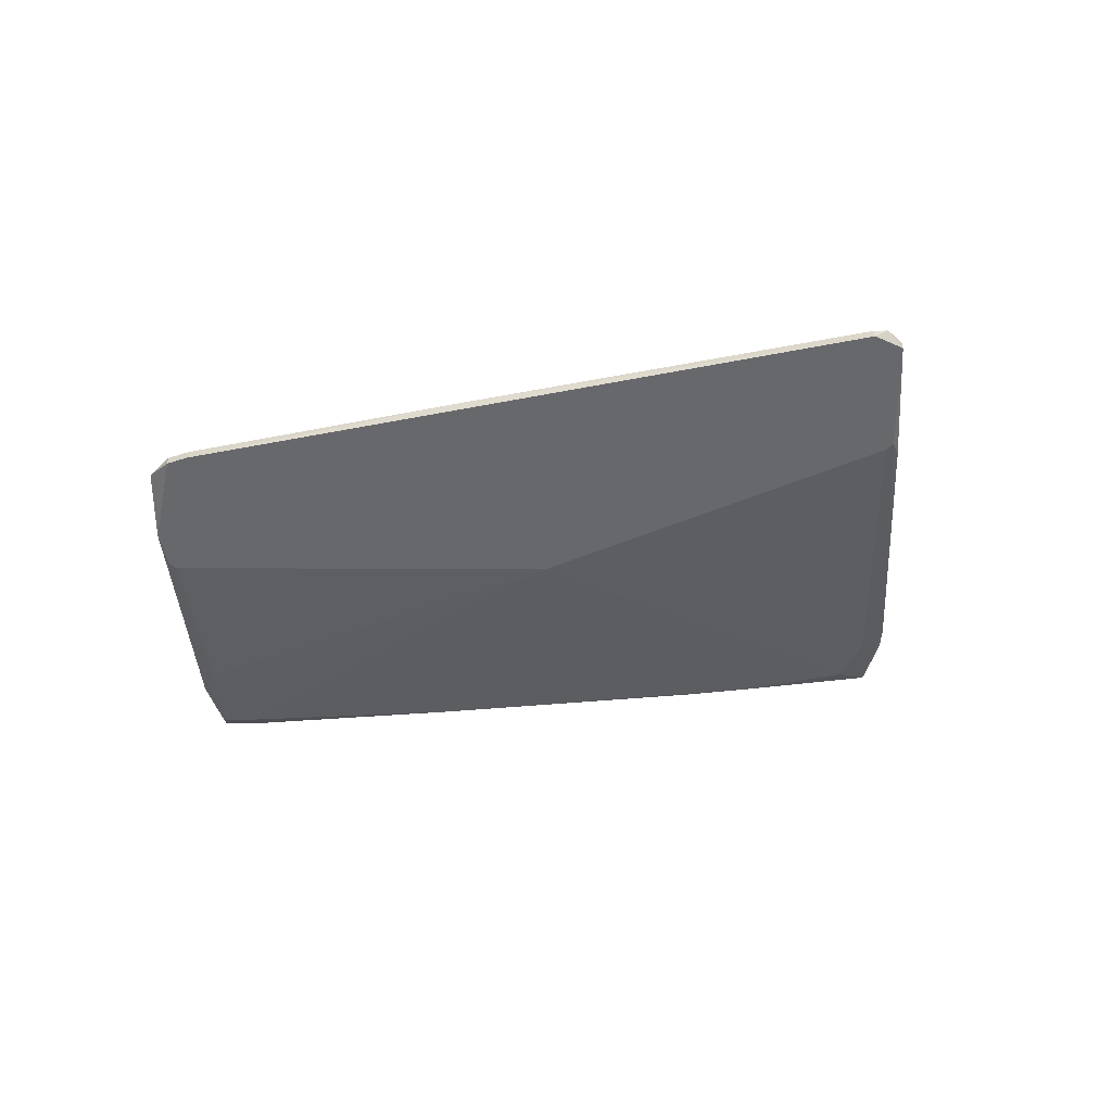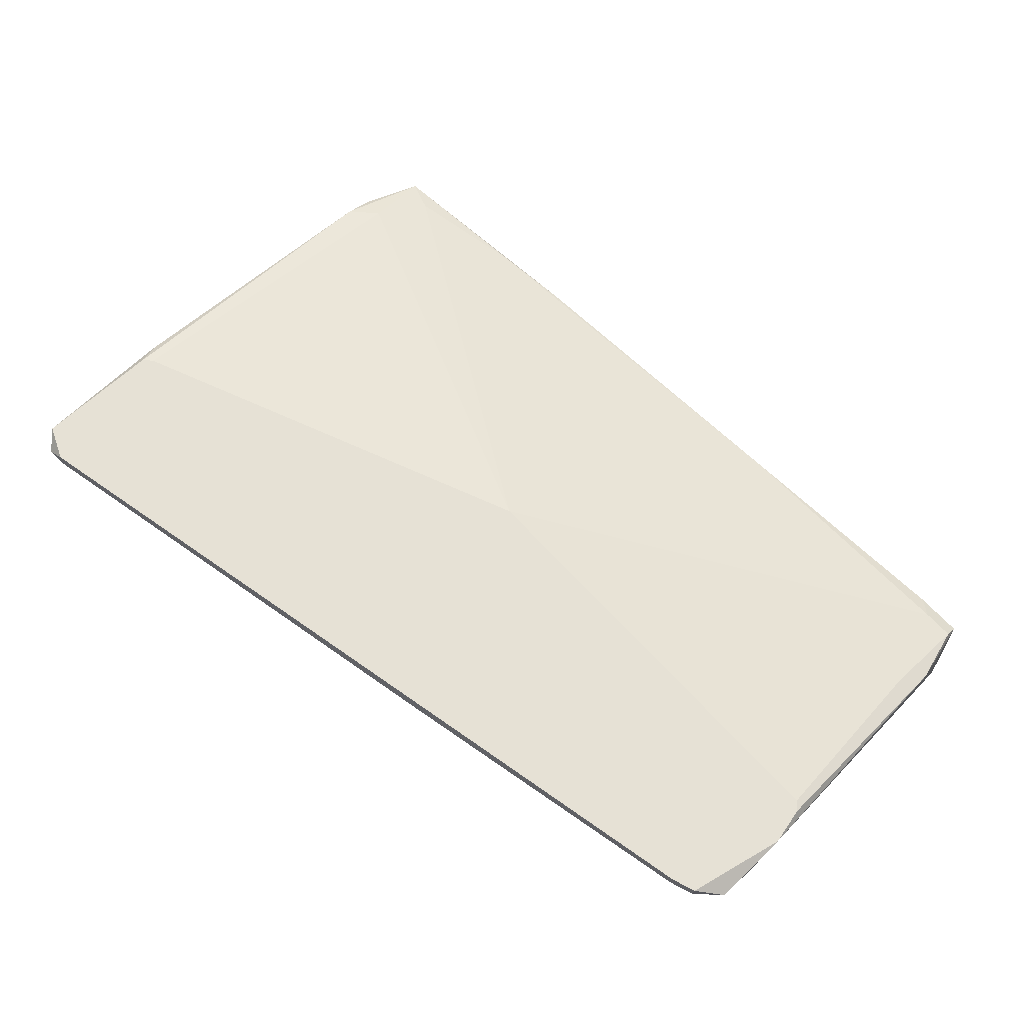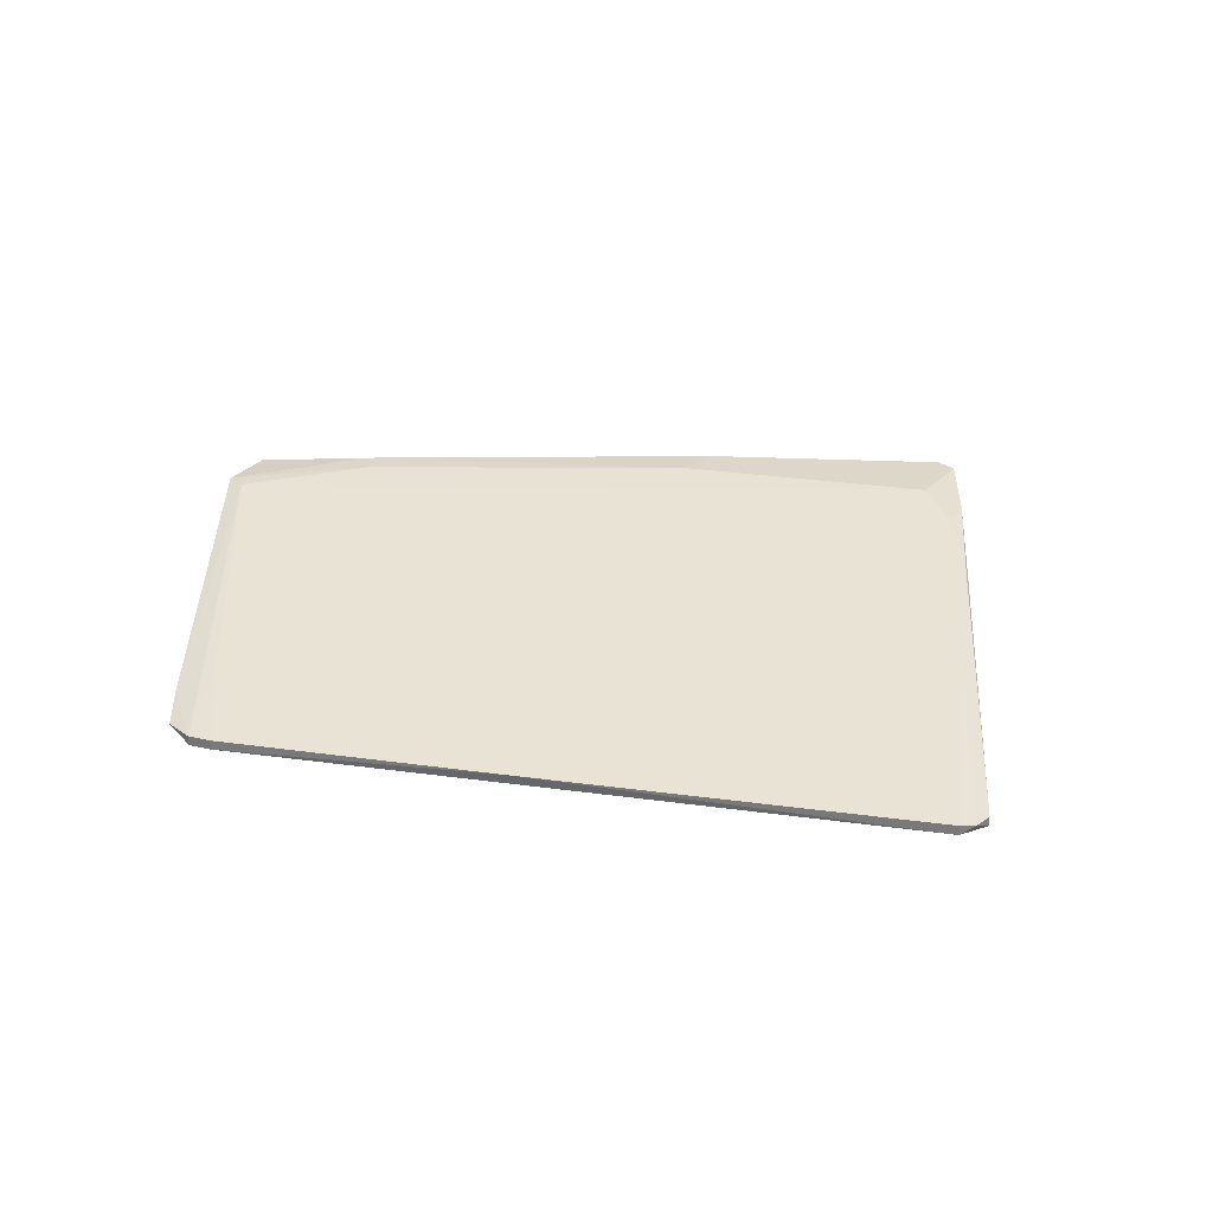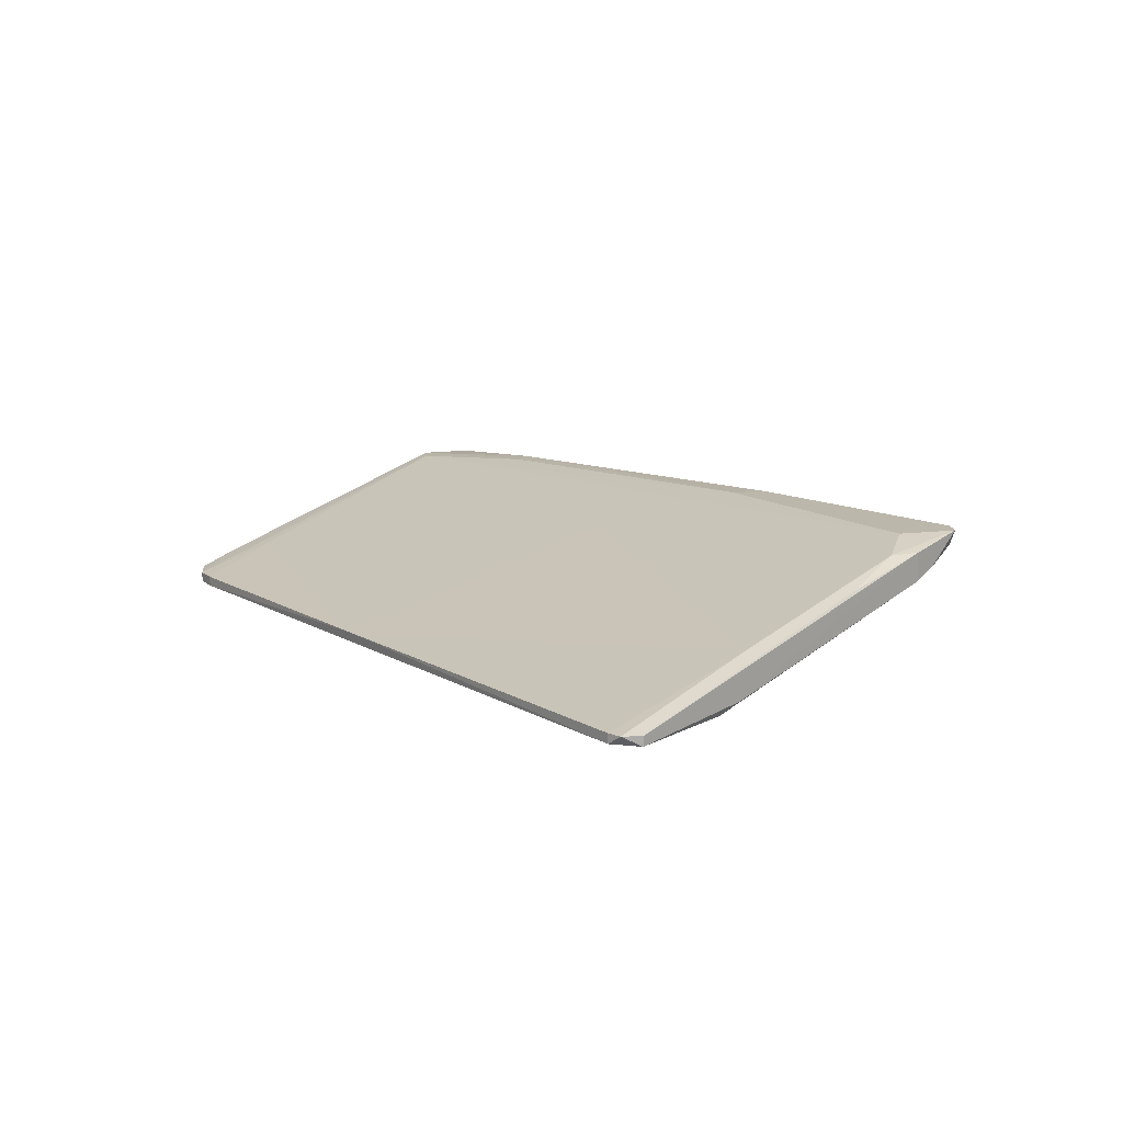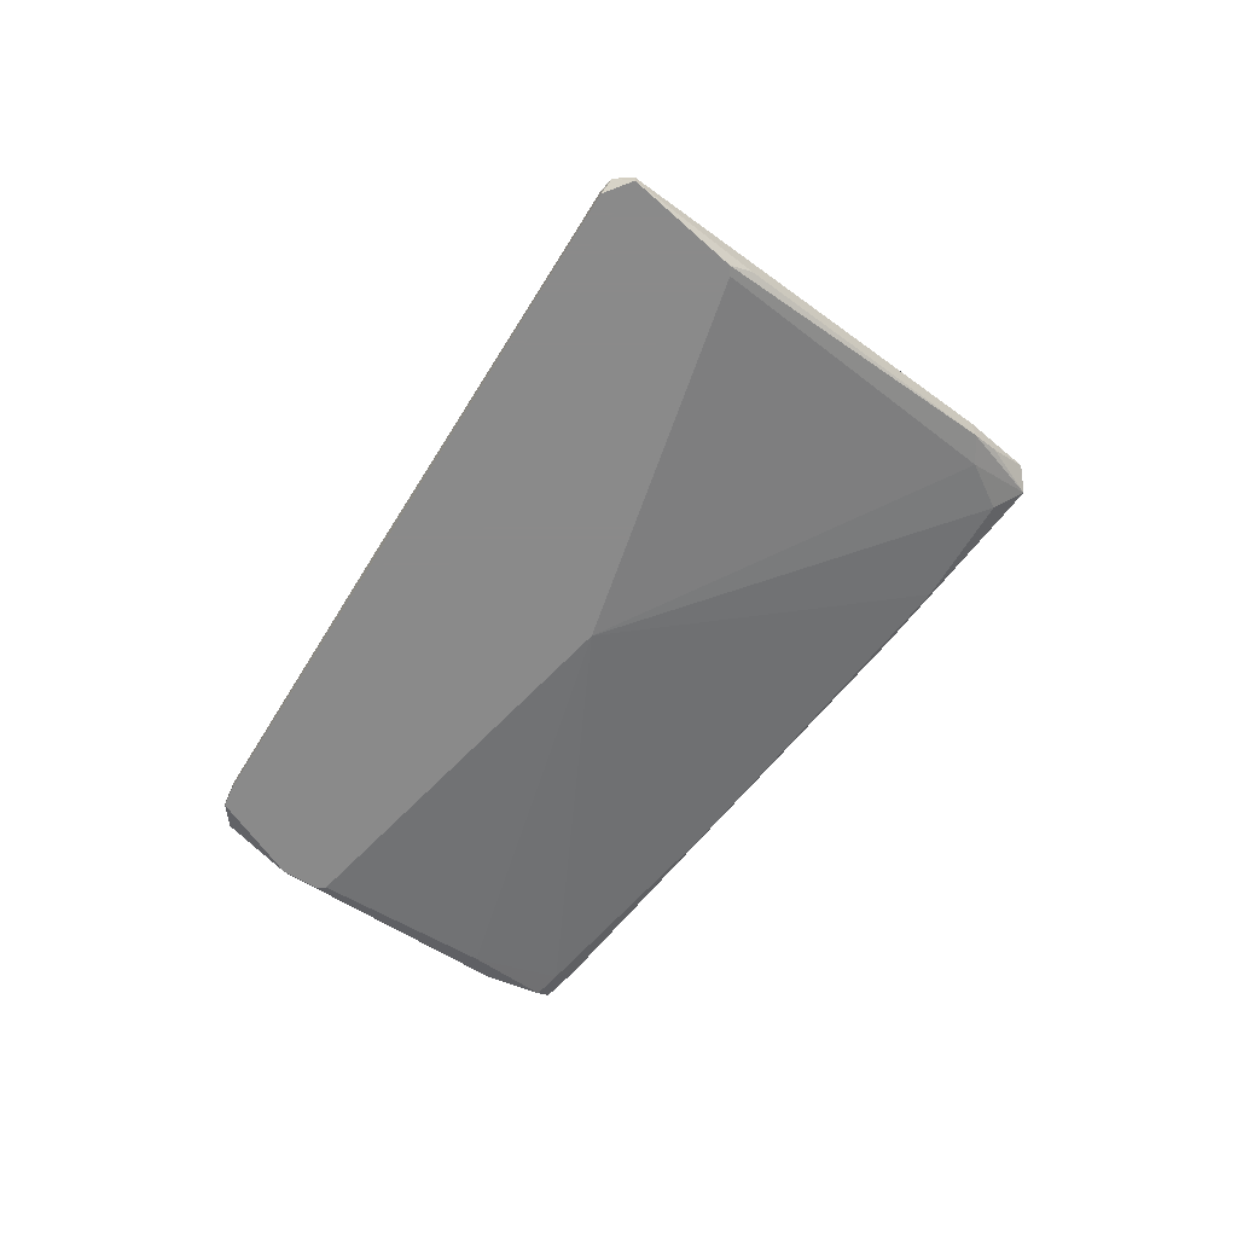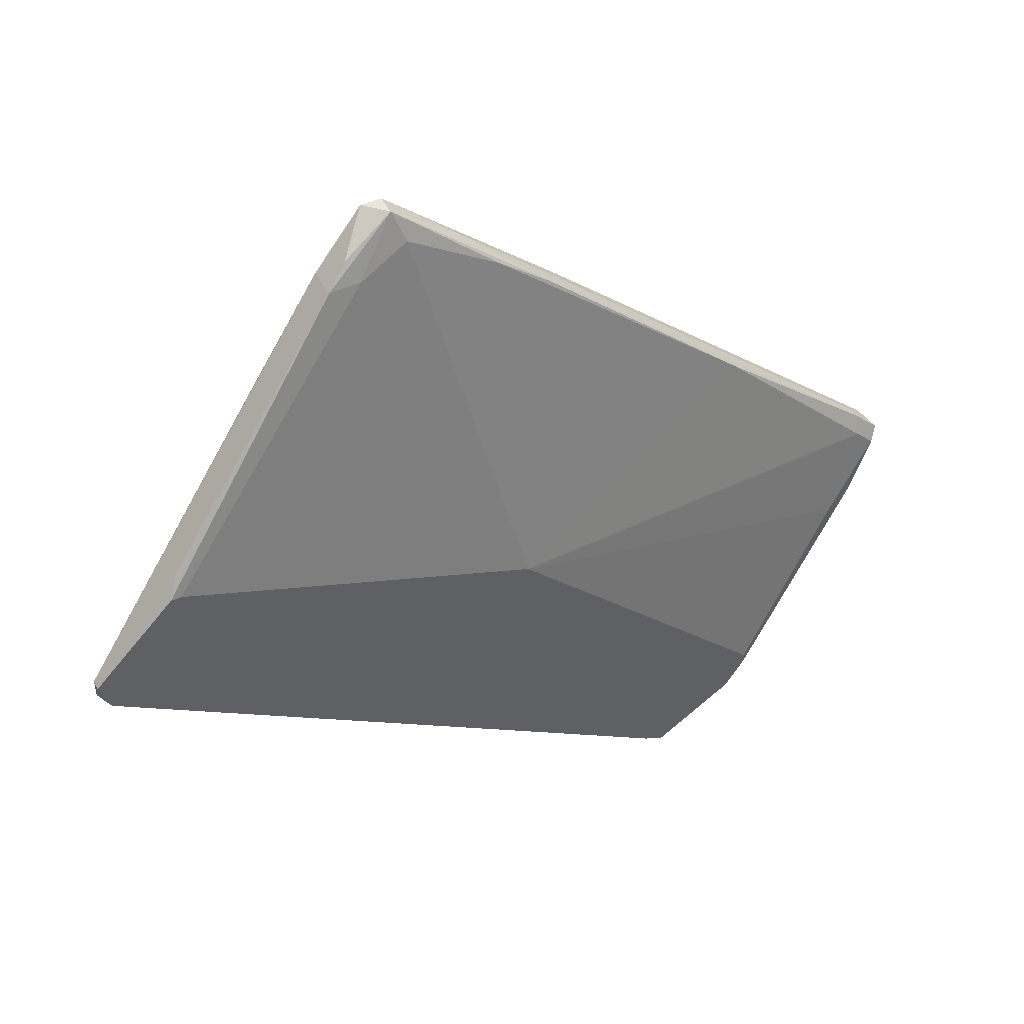
<metadata>
{"format":"obj","ext":"obj","renderer":"f3d","projection":"perspective","resolution":1024,"background":"white","views":[{"elev":-52.4,"azim":-134.2,"up":"+Y"},{"elev":-24.9,"azim":-7.6,"up":"+Z"},{"elev":30.3,"azim":-134.8,"up":"+Y"},{"elev":14.2,"azim":-94.7,"up":"+Y"},{"elev":-63.6,"azim":-87.4,"up":"+Y"},{"elev":46.8,"azim":-27.0,"up":"+Z"}]}
</metadata>
<code>
v 0.05696 0.02984 0.006058
v -0.001244 0.0279 0.05262
v -0.001244 0.03081 0.05262
v 0.002637 0.03178 0.05165
v 0.01524 0.02887 0.04874
v 0.03562 0.02402 -0.01238
v 0.03077 0.02208 -0.01918
v 0.03077 0.02111 -0.01918
v 0.04726 0.03081 0.01673
v 0.05502 0.02984 0.006058
v 0.05502 0.02596 0.004114
v -0.02744 0.02208 0.01962
v -0.02744 0.02111 0.01962
v 0.006526 0.02887 0.05457
v 0.005543 0.02208 -0.002676
v 0.005543 0.02984 0.05748
v 0.005543 0.03178 0.05748
v 0.03367 0.02208 -0.01918
v 0.05891 0.0279 0.009937
v -0.02065 0.02111 0.03031
v -0.00804 0.02887 0.04485
v 0.02009 0.02887 0.04485
v 0.03658 0.02305 -0.01627
v 0.04046 0.0279 0.02641
v 0.04046 0.02111 -0.01044
v 0.04046 0.02111 -0.01141
v -0.01676 0.02596 0.03322
v 0.003611 0.03178 0.05748
v 0.01137 0.03081 0.05262
v 0.023 0.03178 0.04195
v 0.023 0.03178 0.03807
v 0.01427 0.02111 0.01673
v 0.05211 0.02499 0.003146
v 0.05599 0.02693 0.0109
v 0.05599 0.0279 0.01285
v 0.05599 0.02887 0.01285
v 0.03852 0.02111 -0.01432
v -0.00221 0.03081 0.04971
v -0.01968 0.02208 0.03224
v -0.01968 0.02111 0.03031
v 0.001671 0.0279 0.05262
v 0.02106 0.02887 0.02351
v 0.02882 0.02208 -0.0182
v 0.02882 0.02111 -0.0182
v -0.02842 0.02208 0.02254
v -0.02842 0.02208 0.0206
v -0.02842 0.02111 0.02254
v 0.05794 0.02693 0.008969
v 0.05794 0.02984 0.0109
v 0.000696 0.02887 0.05457
v 0.0492 0.03081 0.0177
f 29 22 35
f 8 32 20
f 32 8 26
f 8 20 47
f 30 4 28
f 14 32 5
f 9 1 10
f 8 7 18
f 5 32 24
f 32 14 41
f 28 50 16
f 14 5 16
f 41 14 16
f 8 47 13
f 47 46 13
f 32 26 25
f 26 48 25
f 48 26 11
f 32 25 33
f 25 48 33
f 20 32 40
f 41 20 40
f 32 41 40
f 26 8 37
f 8 18 37
f 1 11 37
f 11 26 37
f 4 30 31
f 9 10 31
f 10 4 31
f 24 32 34
f 32 33 34
f 33 48 34
f 10 7 6
f 49 30 29
f 36 49 29
f 1 9 51
f 49 1 51
f 30 49 51
f 31 30 51
f 9 31 51
f 20 41 2
f 16 50 2
f 41 16 2
f 1 49 19
f 49 36 19
f 11 1 19
f 48 11 19
f 4 10 42
f 15 27 42
f 27 4 42
f 6 15 42
f 10 6 42
f 13 46 12
f 15 13 12
f 46 27 12
f 27 15 12
f 50 28 3
f 2 50 3
f 30 28 17
f 28 16 17
f 29 30 17
f 16 29 17
f 46 47 45
f 21 46 45
f 3 21 45
f 5 24 22
f 16 5 22
f 29 16 22
f 47 20 39
f 20 2 39
f 2 3 39
f 45 47 39
f 3 45 39
f 28 4 38
f 46 21 38
f 27 46 38
f 4 27 38
f 3 28 38
f 21 3 38
f 7 8 44
f 8 13 44
f 13 15 44
f 7 10 23
f 10 1 23
f 18 7 23
f 37 18 23
f 1 37 23
f 6 7 43
f 15 6 43
f 7 44 43
f 44 15 43
f 34 48 35
f 24 34 35
f 36 29 35
f 19 36 35
f 48 19 35
f 22 24 35

</code>
